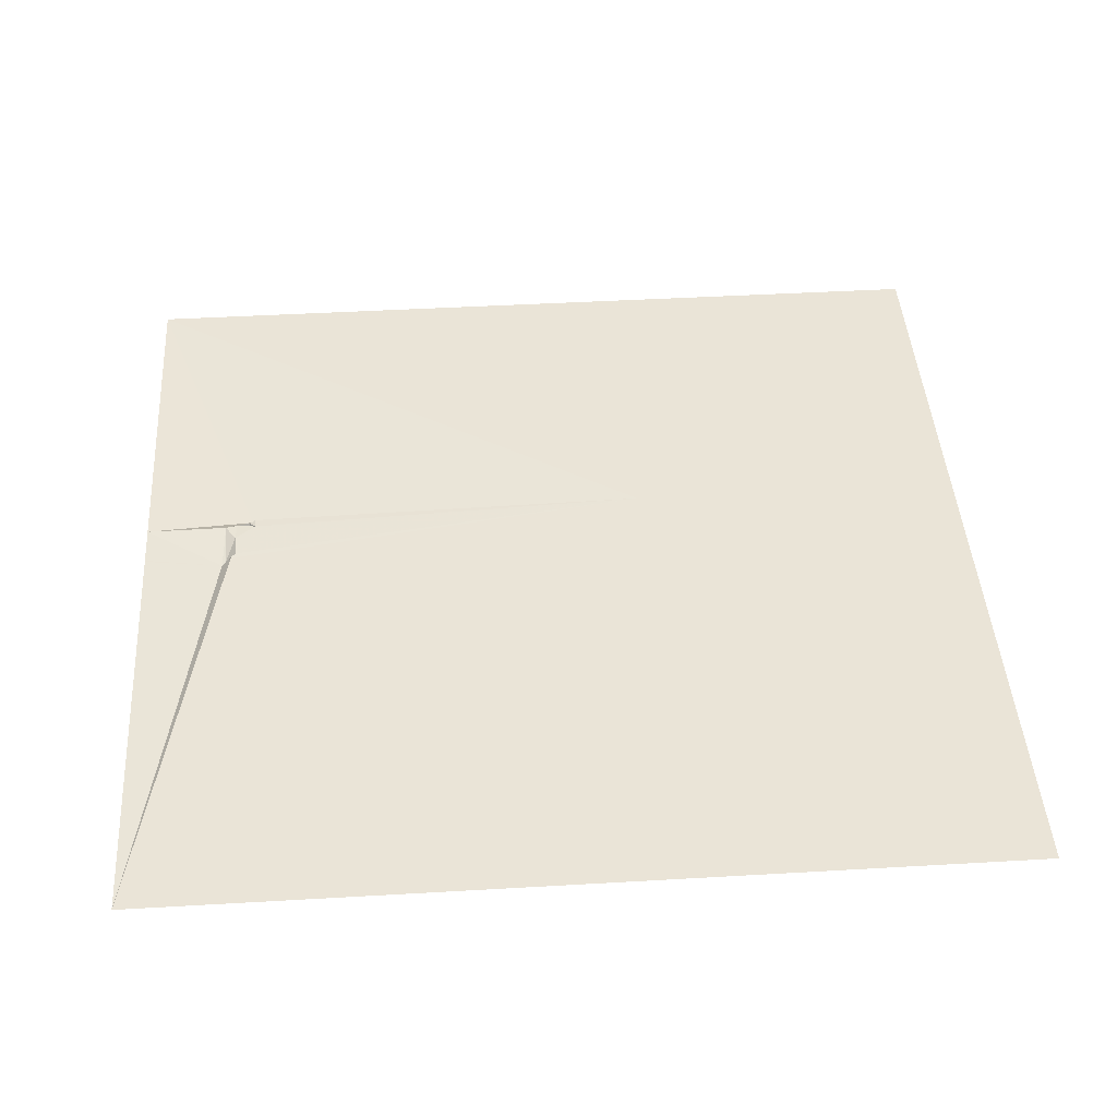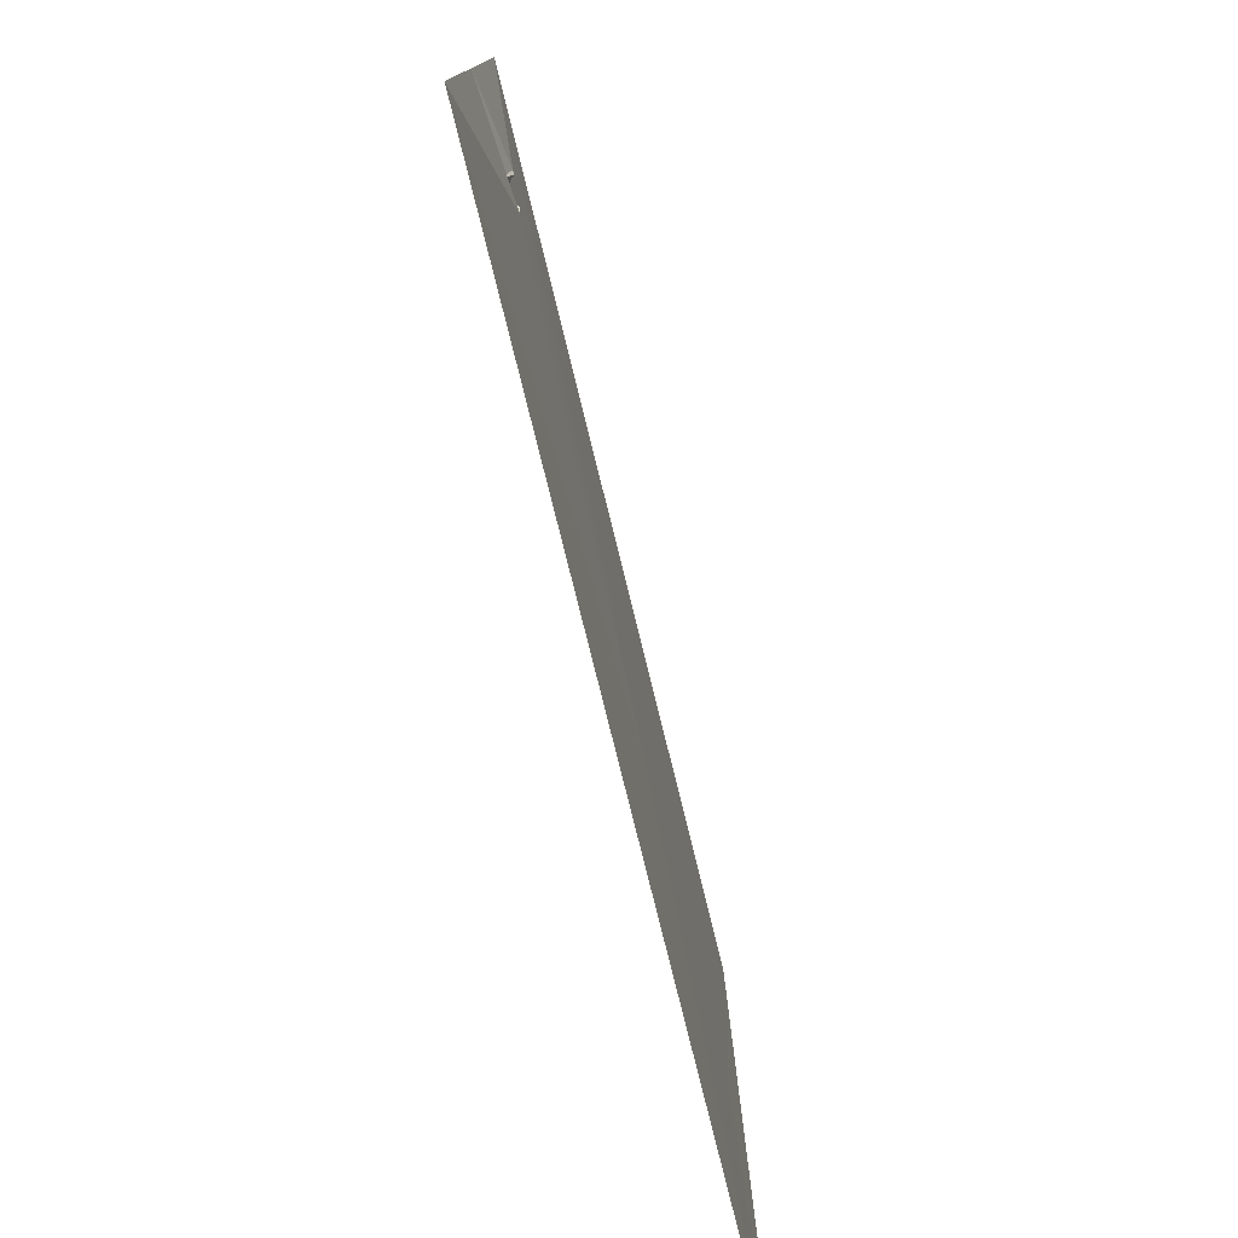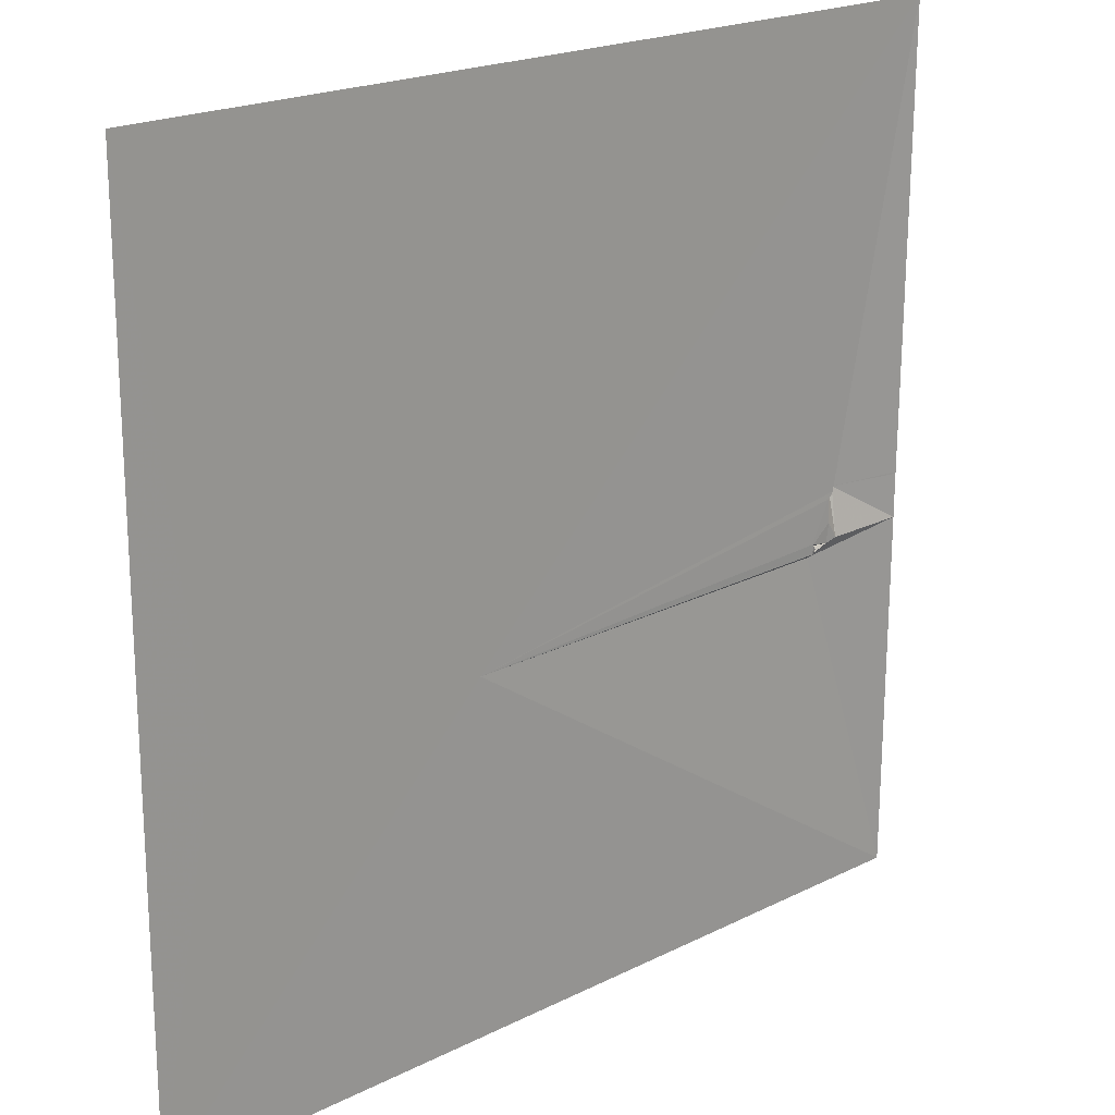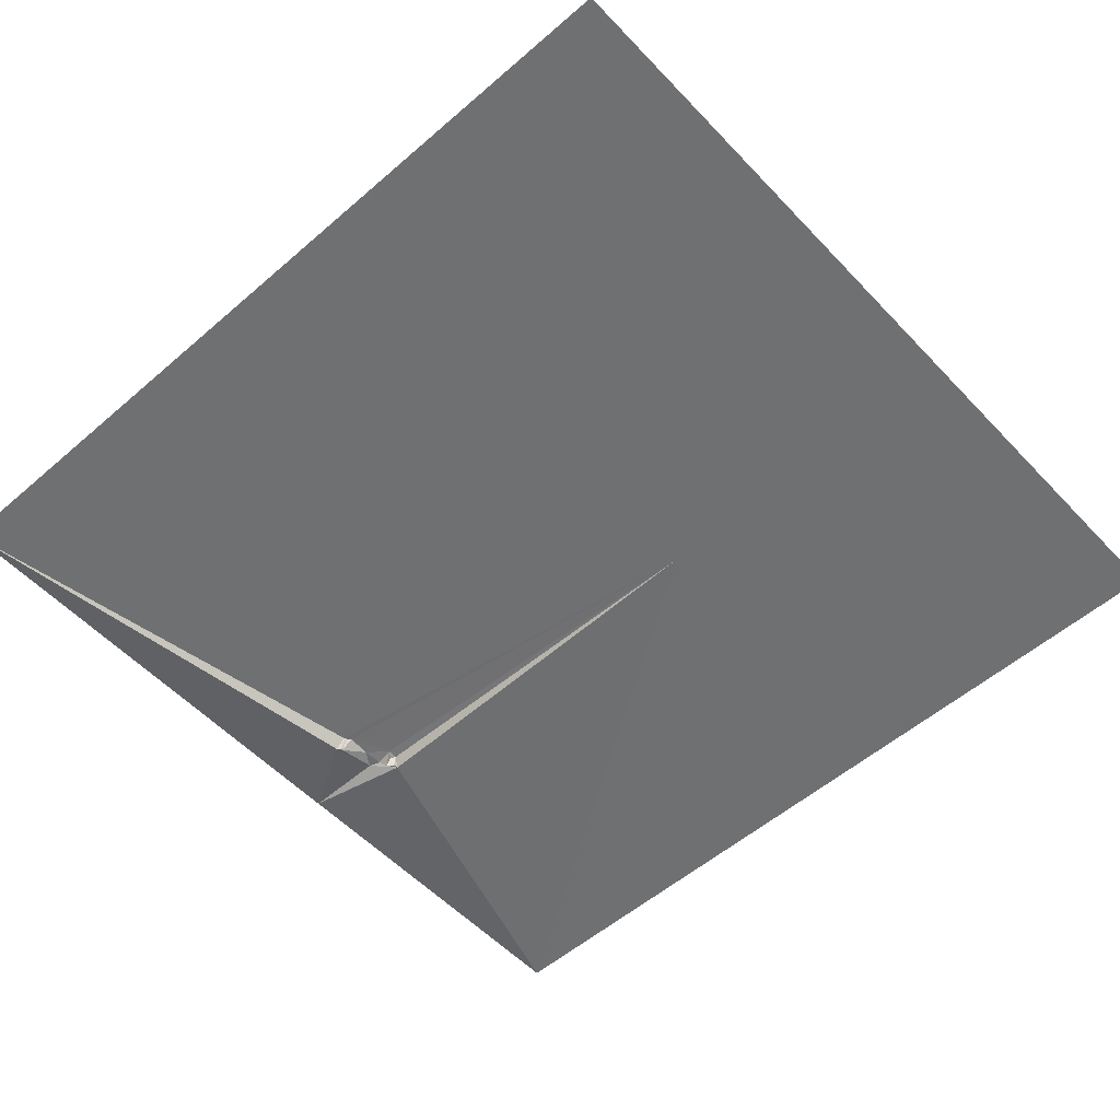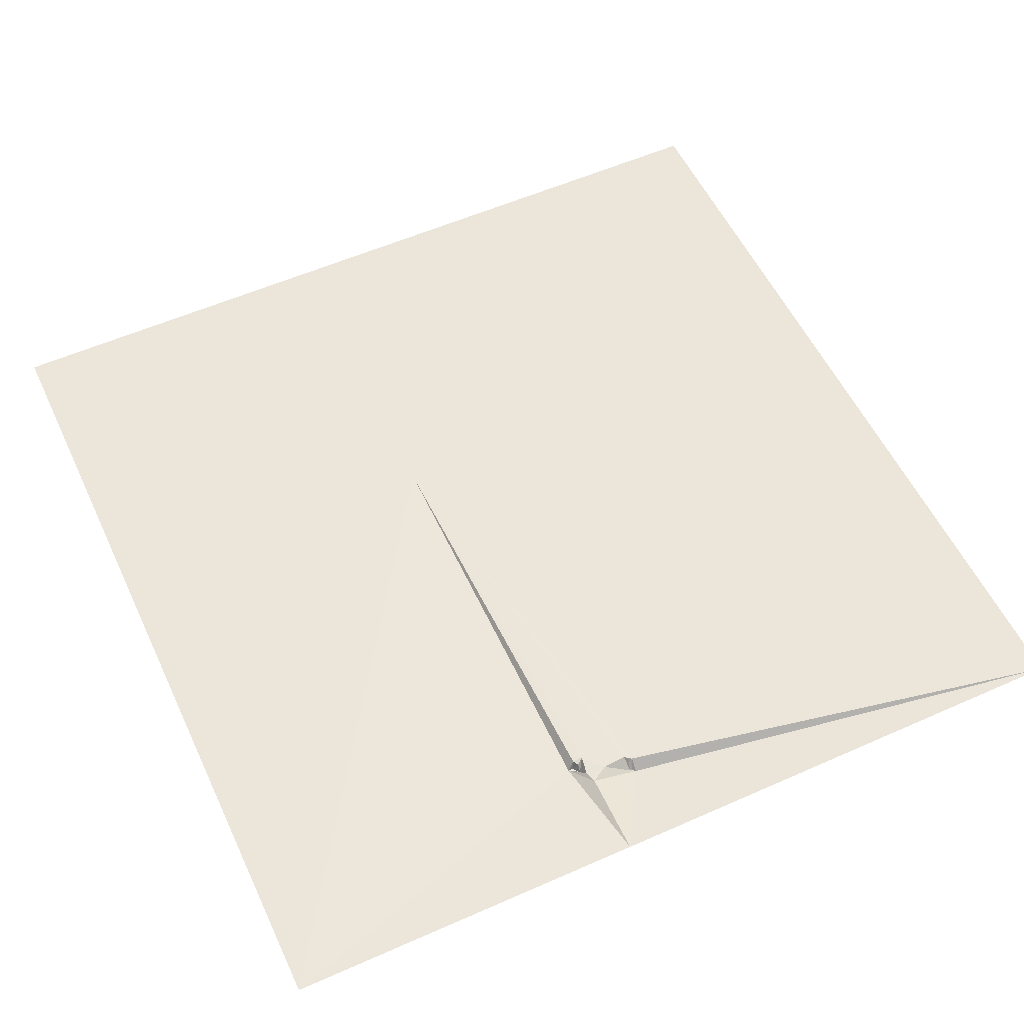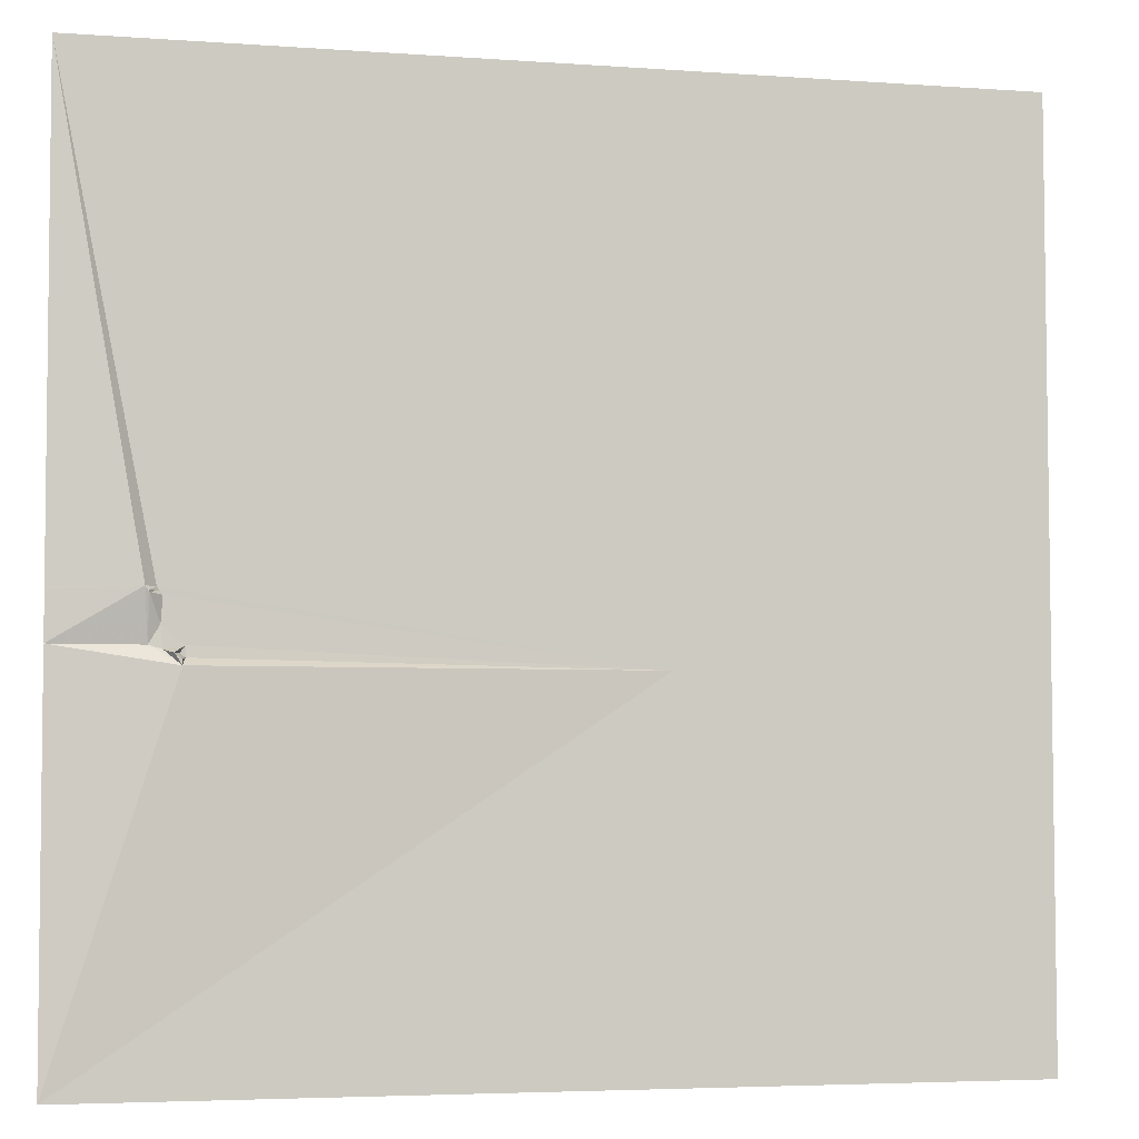
<metadata>
{"format":"obj","ext":"obj","renderer":"f3d","projection":"perspective","resolution":1024,"background":"white","views":[{"elev":44.2,"azim":-3.8,"up":"+Y"},{"elev":-78.6,"azim":-76.0,"up":"+Z"},{"elev":20.7,"azim":138.0,"up":"+Z"},{"elev":-54.6,"azim":42.4,"up":"+Y"},{"elev":55.3,"azim":-114.9,"up":"+Y"},{"elev":-4.4,"azim":-13.2,"up":"+Z"}]}
</metadata>
<code>
v 5114 15.78 -5627
v 5625 16.78 -5627
v 5161 8.447 -5894
v 5167 14.64 -5894
v 5114 13.96 -5895
v 5162 8.389 -5895
v 5114 13.93 -5896
v 5163 8.371 -5896
v 5168 14.73 -5896
v 5163 8.326 -5897
v 5170 14.69 -5898
v 5169 14.47 -5912
v 5114 13.87 -5922
v 5163 14.33 -5922
v 5181 14.43 -5922
v 5182 14.43 -5922
v 5587 14.92 -5922
v 5170 13.85 -5924
v 5175 8.16 -5926
v 5178 13.25 -5926
v 5176 8.169 -5927
v 5181 14.09 -5928
v 5179 8.3 -5929
v 5179 8.368 -5932
v 5423 14.47 -5932
v 5114 13.13 -6138
v 5625 13.63 -6138
f 24 23 21
f 19 21 20
f 27 25 26
f 27 17 25
f 22 25 16
f 16 25 11
f 23 20 21
f 16 15 22
f 20 22 15
f 15 19 20
f 11 25 4
f 9 11 4
f 4 1 3
f 1 5 3
f 12 14 18
f 19 18 21
f 19 15 18
f 12 11 10
f 6 3 10
f 9 4 8
f 5 7 3
f 2 1 25
f 4 3 6
f 10 3 14
f 10 9 8
f 7 13 3
f 4 25 1
f 6 8 4
f 13 14 3
f 14 24 18
f 24 25 22
f 27 2 17
f 17 2 25
f 8 6 10
f 15 16 12
f 14 12 10
f 24 26 25
f 23 22 20
f 13 24 14
f 16 11 12
f 9 10 11
f 24 21 18
f 24 22 23
f 26 24 13
f 12 18 15

</code>
